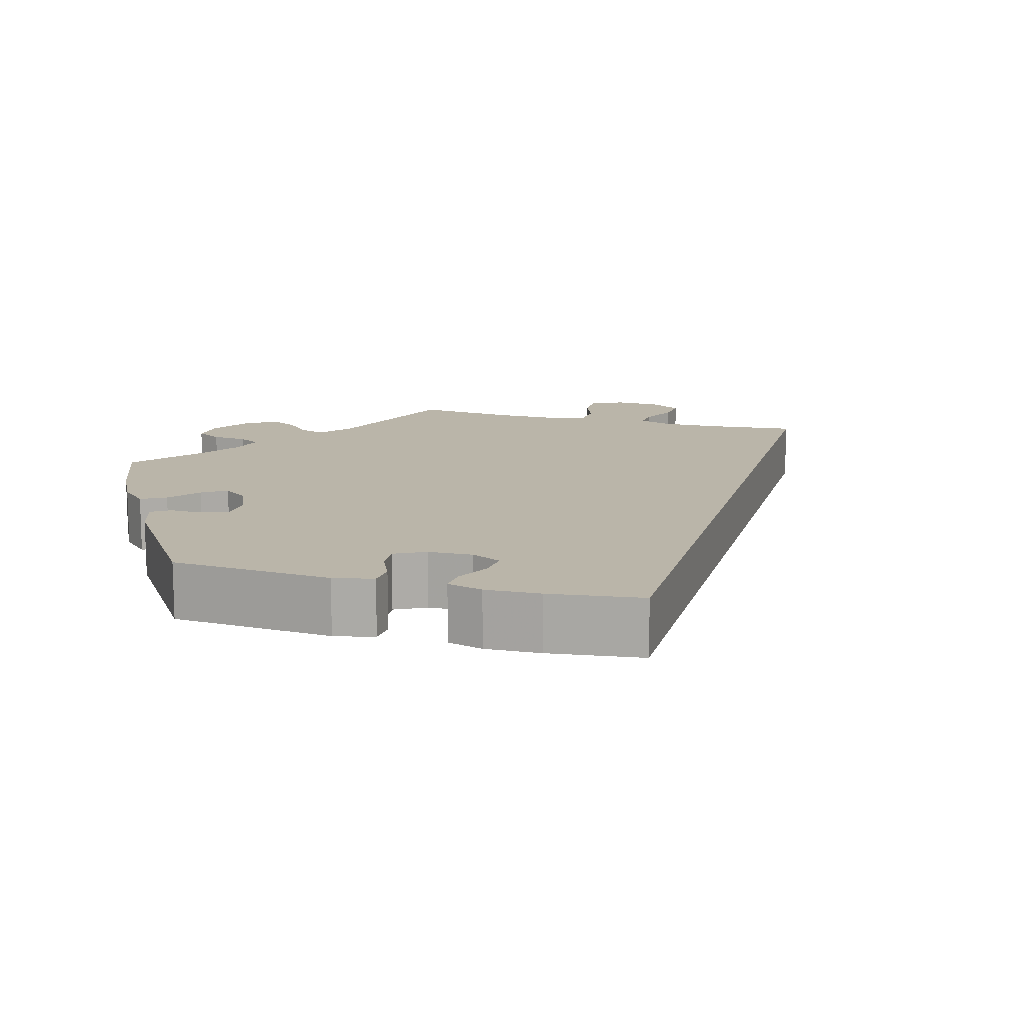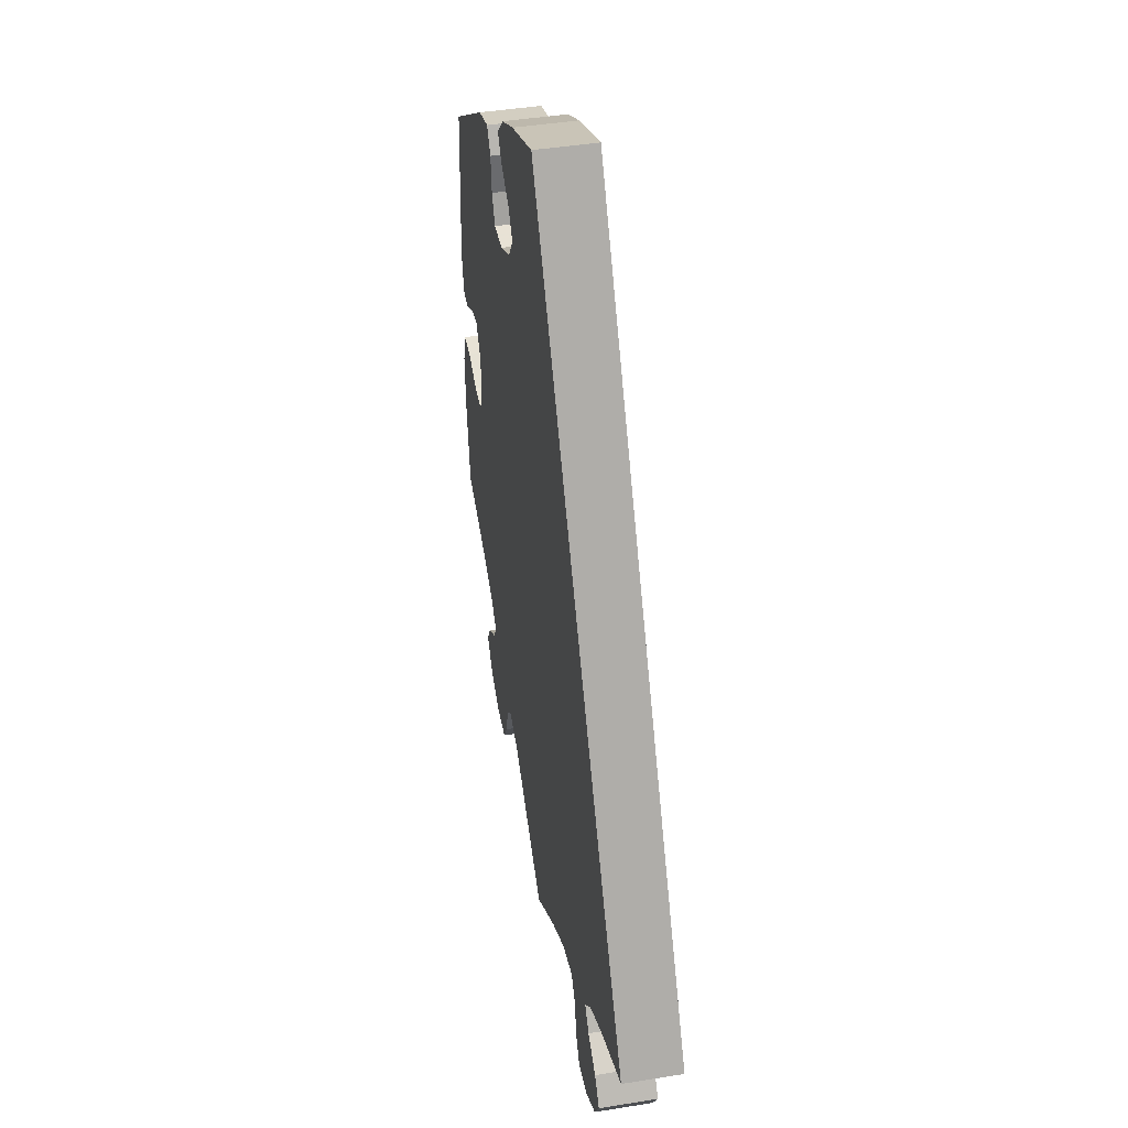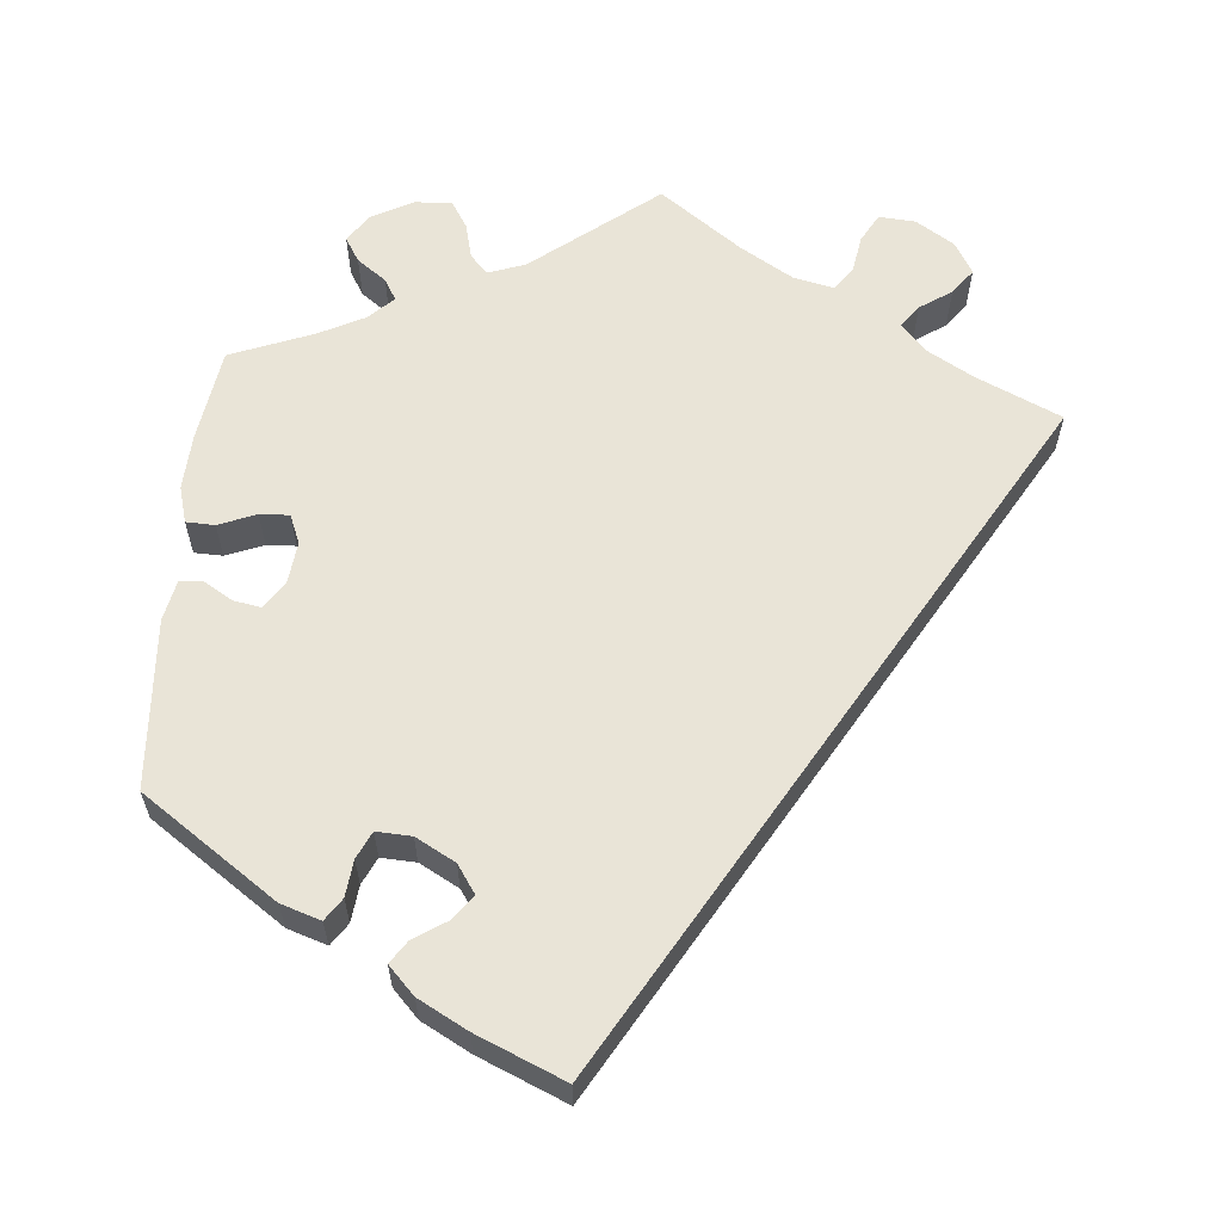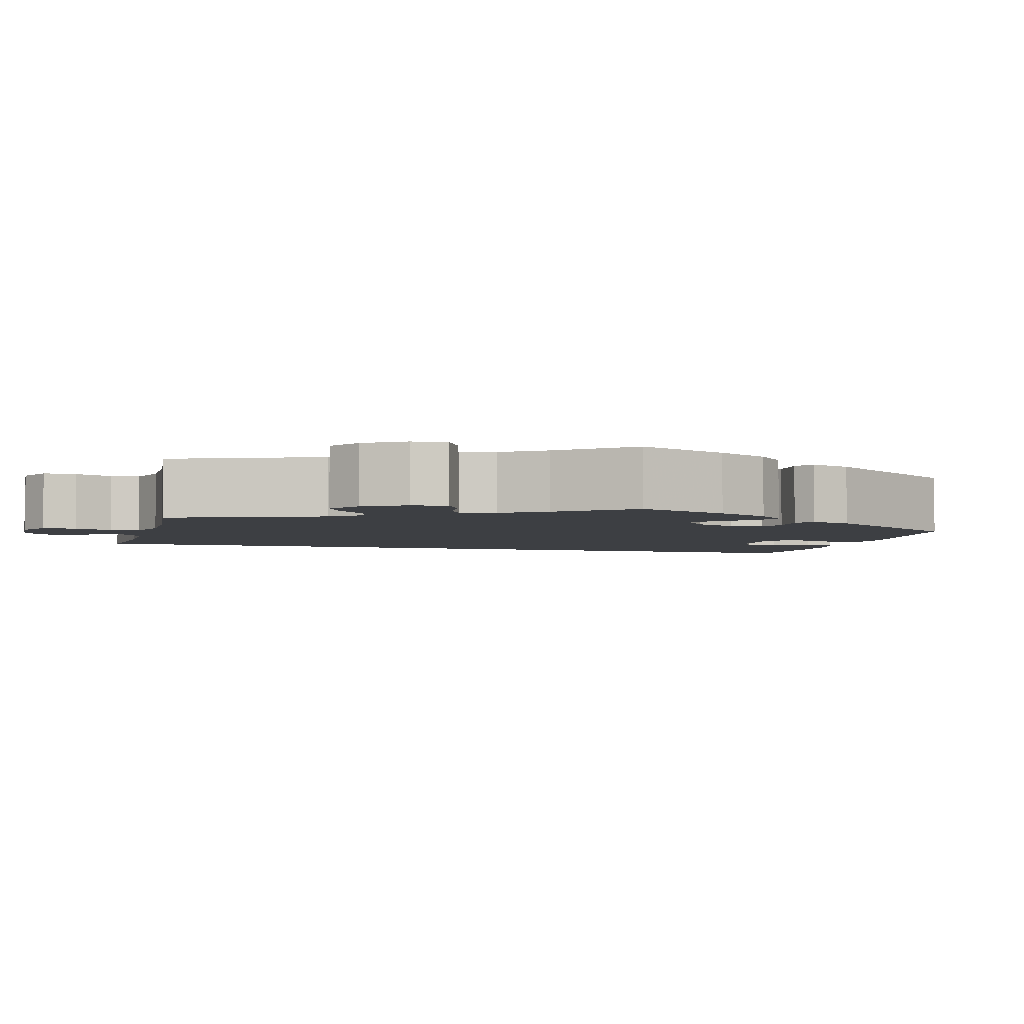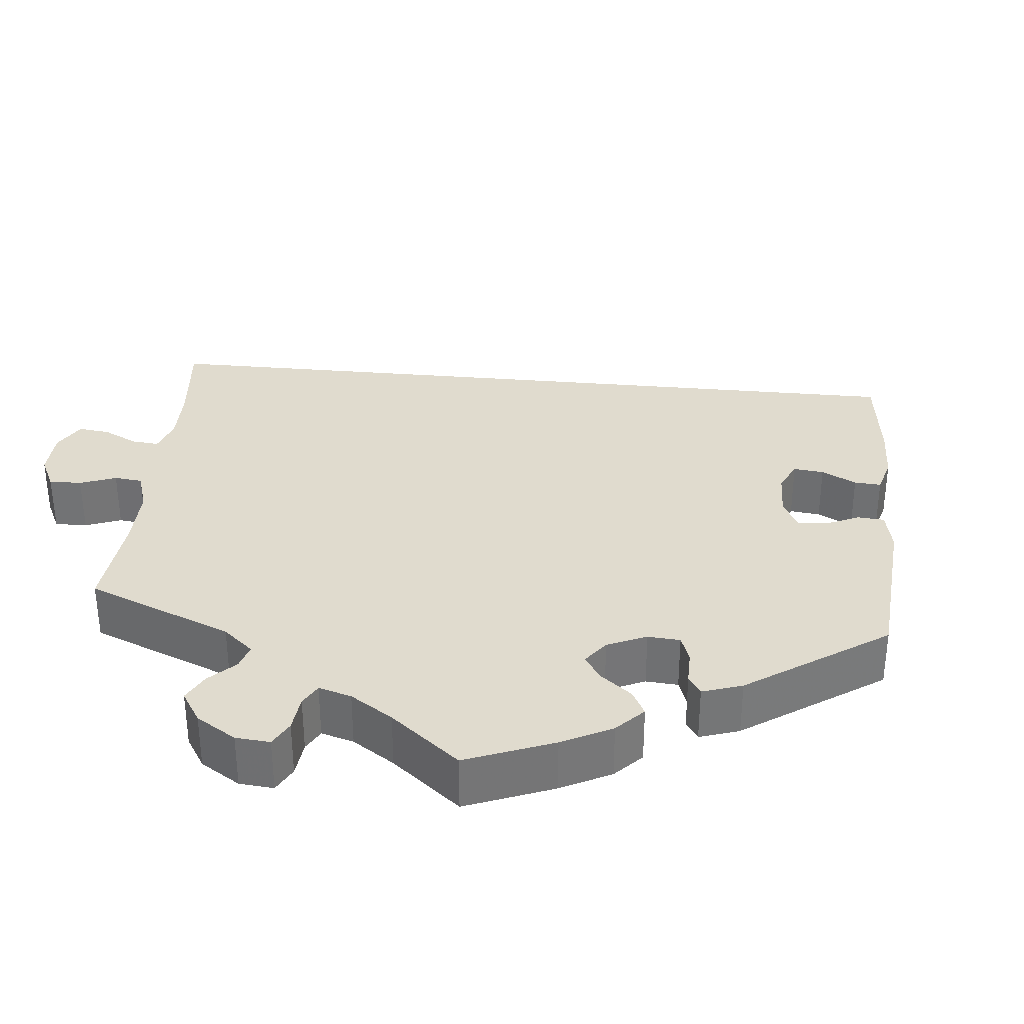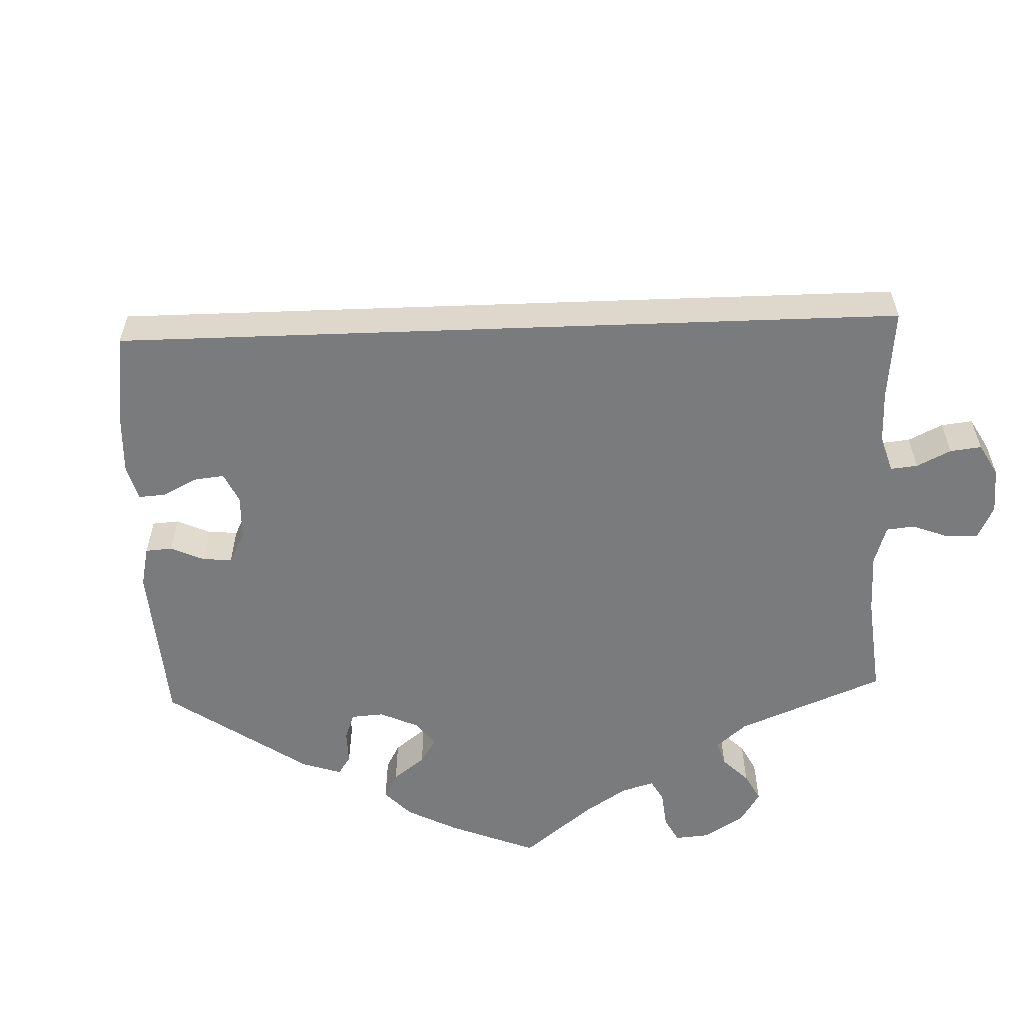
<metadata>
{"format":"obj","ext":"obj","renderer":"f3d","projection":"perspective","resolution":1024,"background":"white","views":[{"elev":13.5,"azim":-14.3,"up":"+Y"},{"elev":43.4,"azim":79.2,"up":"+Z"},{"elev":60.8,"azim":5.1,"up":"+Y"},{"elev":-4.0,"azim":-135.5,"up":"+Y"},{"elev":33.7,"azim":-114.4,"up":"+Y"},{"elev":-58.3,"azim":62.1,"up":"+Y"}]}
</metadata>
<code>
v -0.331 0.07 0.406
v -0.281 0.07 0.422
v -0.262 0.07 0.394
v -0.257 0.07 0.348
v -0.241 0.07 0.314
v -0.197 0.07 0.316
v -0.147 0.07 0.343
v -0.123 0.07 0.378
v -0.146 0.07 0.409
v -0.187 0.07 0.436
v -0.206 0.07 0.464
v -0.173 0.07 0.498
v -0.111 0.07 0.531
v 0 0.07 0.578
v 0.5 0.07 -0.289
v 0.394 0.07 -0.337
v 0.334 0.07 -0.371
v 0.304 0.07 -0.405
v 0.324 0.07 -0.433
v 0.364 0.07 -0.46
v 0.388 0.07 -0.492
v 0.365 0.07 -0.532
v 0.316 0.07 -0.563
v 0.27 0.07 -0.566
v 0.25 0.07 -0.53
v 0.242 0.07 -0.482
v 0.221 0.07 -0.453
v 0.17 0.07 -0.464
v 0.104 0.07 -0.503
v 0 0.07 -0.578
v -0.156 0.07 -0.455
v -0.203 0.07 -0.438
v -0.225 0.07 -0.462
v -0.236 0.07 -0.506
v -0.257 0.07 -0.54
v -0.304 0.07 -0.538
v -0.356 0.07 -0.51
v -0.381 0.07 -0.474
v -0.362 0.07 -0.443
v -0.325 0.07 -0.416
v -0.309 0.07 -0.389
v -0.34 0.07 -0.359
v -0.397 0.07 -0.33
v -0.501 0.07 -0.289
v -0.519 0.07 -0.171
v -0.523 0.07 -0.1
v -0.51 0.07 -0.054
v -0.474 0.07 -0.053
v -0.427 0.07 -0.072
v -0.39 0.07 -0.074
v -0.375 0.07 -0.038
v -0.381 0.07 0.016
v -0.404 0.07 0.05
v -0.439 0.07 0.044
v -0.476 0.07 0.022
v -0.504 0.07 0.024
v -0.515 0.07 0.076
v -0.501 0.07 0.289
v -0.331 0 0.406
v -0.281 0 0.422
v -0.262 0 0.394
v -0.257 0 0.348
v -0.241 0 0.314
v -0.197 0 0.316
v -0.147 0 0.343
v -0.123 0 0.378
v -0.146 0 0.409
v -0.187 0 0.436
v -0.206 0 0.464
v -0.173 0 0.498
v -0.111 0 0.531
v 0 0 0.578
v 0.5 0 -0.289
v 0.394 0 -0.337
v 0.334 0 -0.371
v 0.304 0 -0.405
v 0.324 0 -0.433
v 0.364 0 -0.46
v 0.388 0 -0.492
v 0.365 0 -0.532
v 0.316 0 -0.563
v 0.27 0 -0.566
v 0.25 0 -0.53
v 0.242 0 -0.482
v 0.221 0 -0.453
v 0.17 0 -0.464
v 0.104 0 -0.503
v 0 0 -0.578
v -0.156 0 -0.455
v -0.203 0 -0.438
v -0.225 0 -0.462
v -0.236 0 -0.506
v -0.257 0 -0.54
v -0.304 0 -0.538
v -0.356 0 -0.51
v -0.381 0 -0.474
v -0.362 0 -0.443
v -0.325 0 -0.416
v -0.309 0 -0.389
v -0.34 0 -0.359
v -0.397 0 -0.33
v -0.501 0 -0.289
v -0.519 0 -0.171
v -0.523 0 -0.1
v -0.51 0 -0.054
v -0.474 0 -0.053
v -0.427 0 -0.072
v -0.39 0 -0.074
v -0.375 0 -0.038
v -0.381 0 0.016
v -0.404 0 0.05
v -0.439 0 0.044
v -0.476 0 0.022
v -0.504 0 0.024
v -0.515 0 0.076
v -0.501 0 0.289
f 54 55 56 57
f 53 54 57 58
f 52 53 58 1
f 46 47 48 49
f 46 49 50
f 43 44 45 46
f 42 43 46 50
f 41 42 50 51
f 37 38 39 40
f 37 40 41
f 36 37 41
f 33 34 35 36
f 32 33 36 41
f 31 32 41 51
f 29 30 31 51
f 23 24 25 26
f 23 26 27
f 22 23 27
f 19 20 21 22
f 18 19 22 27
f 17 18 27 28
f 13 14 15 16
f 13 16 17
f 9 10 11 12
f 8 9 12 13
f 1 2 3 4
f 1 4 5
f 52 1 5
f 28 29 51 52
f 28 52 5 6
f 8 13 17 28
f 7 8 28
f 6 7 28
f 115 114 113 112
f 116 115 112 111
f 59 116 111 110
f 107 106 105 104
f 108 107 104
f 104 103 102 101
f 108 104 101 100
f 109 108 100 99
f 98 97 96 95
f 99 98 95
f 99 95 94
f 94 93 92 91
f 99 94 91 90
f 109 99 90 89
f 109 89 88 87
f 84 83 82 81
f 85 84 81
f 85 81 80
f 80 79 78 77
f 85 80 77 76
f 86 85 76 75
f 74 73 72 71
f 75 74 71
f 70 69 68 67
f 71 70 67 66
f 62 61 60 59
f 63 62 59
f 63 59 110
f 110 109 87 86
f 64 63 110 86
f 86 75 71 66
f 86 66 65
f 86 65 64
f 1 59 60 2
f 2 60 61 3
f 3 61 62 4
f 4 62 63 5
f 5 63 64 6
f 6 64 65 7
f 7 65 66 8
f 8 66 67 9
f 9 67 68 10
f 10 68 69 11
f 11 69 70 12
f 12 70 71 13
f 13 71 72 14
f 14 72 73 15
f 15 73 74 16
f 16 74 75 17
f 17 75 76 18
f 18 76 77 19
f 19 77 78 20
f 20 78 79 21
f 21 79 80 22
f 22 80 81 23
f 23 81 82 24
f 24 82 83 25
f 25 83 84 26
f 26 84 85 27
f 27 85 86 28
f 28 86 87 29
f 29 87 88 30
f 30 88 89 31
f 31 89 90 32
f 32 90 91 33
f 33 91 92 34
f 34 92 93 35
f 35 93 94 36
f 36 94 95 37
f 37 95 96 38
f 38 96 97 39
f 39 97 98 40
f 40 98 99 41
f 41 99 100 42
f 42 100 101 43
f 43 101 102 44
f 44 102 103 45
f 45 103 104 46
f 46 104 105 47
f 47 105 106 48
f 48 106 107 49
f 49 107 108 50
f 50 108 109 51
f 51 109 110 52
f 52 110 111 53
f 53 111 112 54
f 54 112 113 55
f 55 113 114 56
f 56 114 115 57
f 57 115 116 58
f 58 116 59 1

</code>
